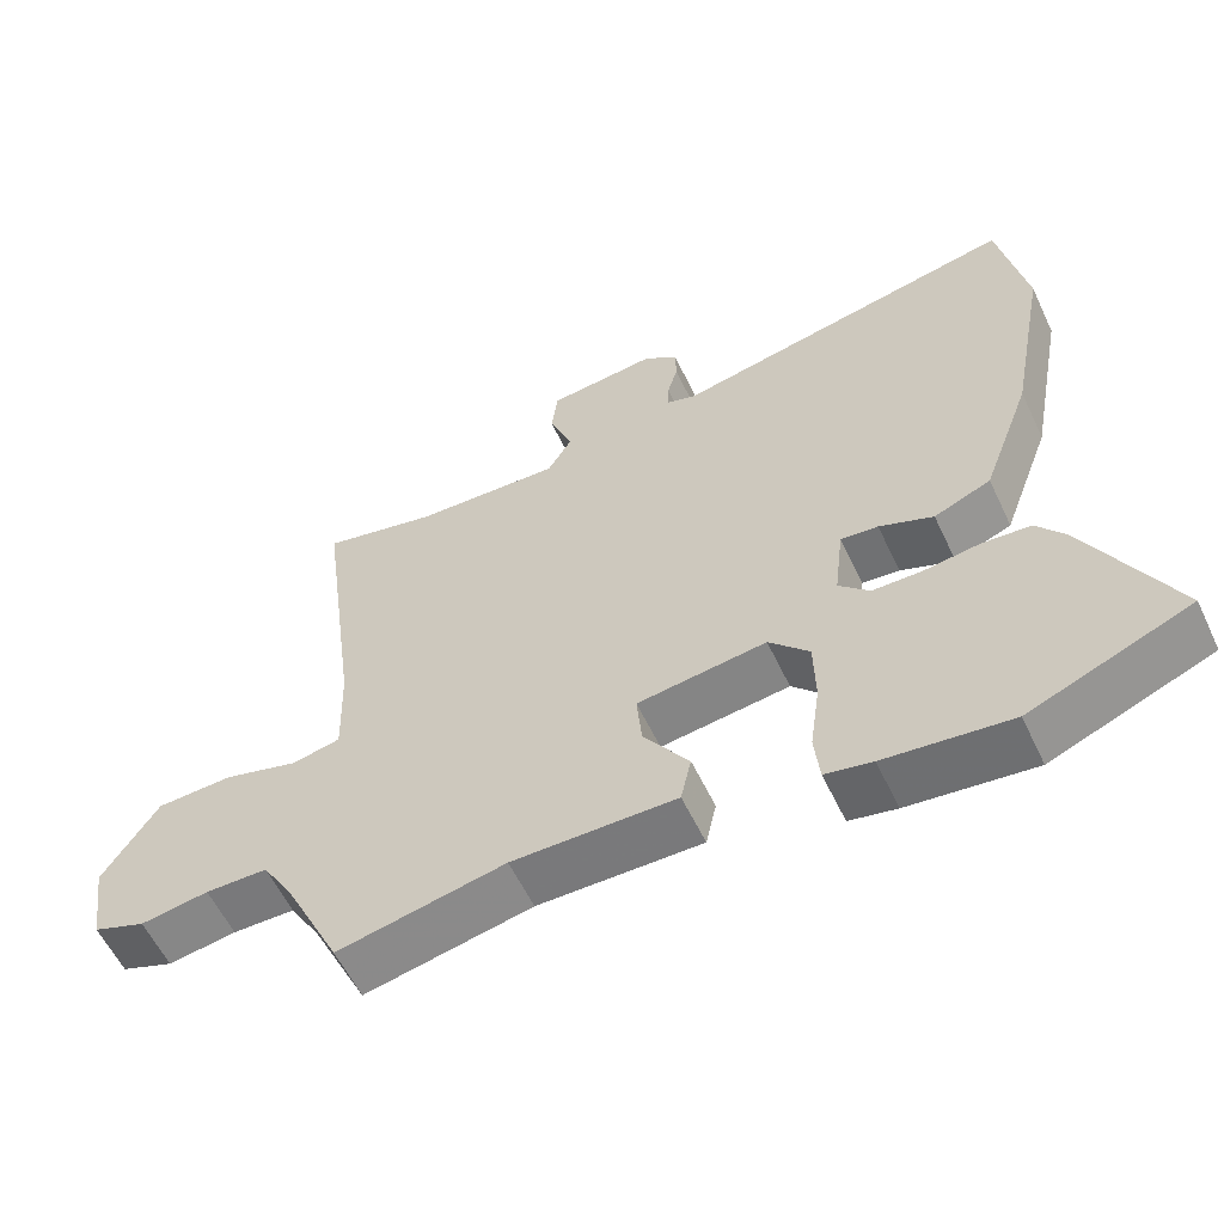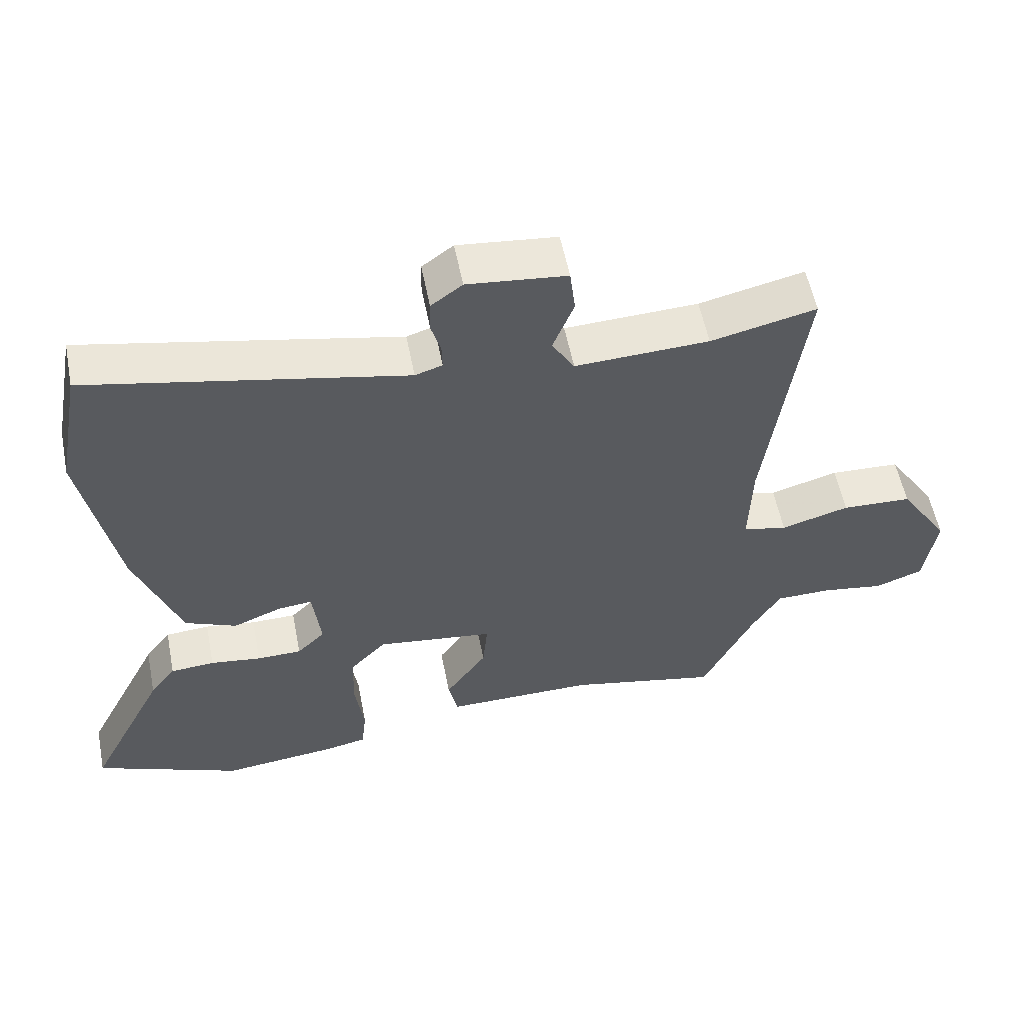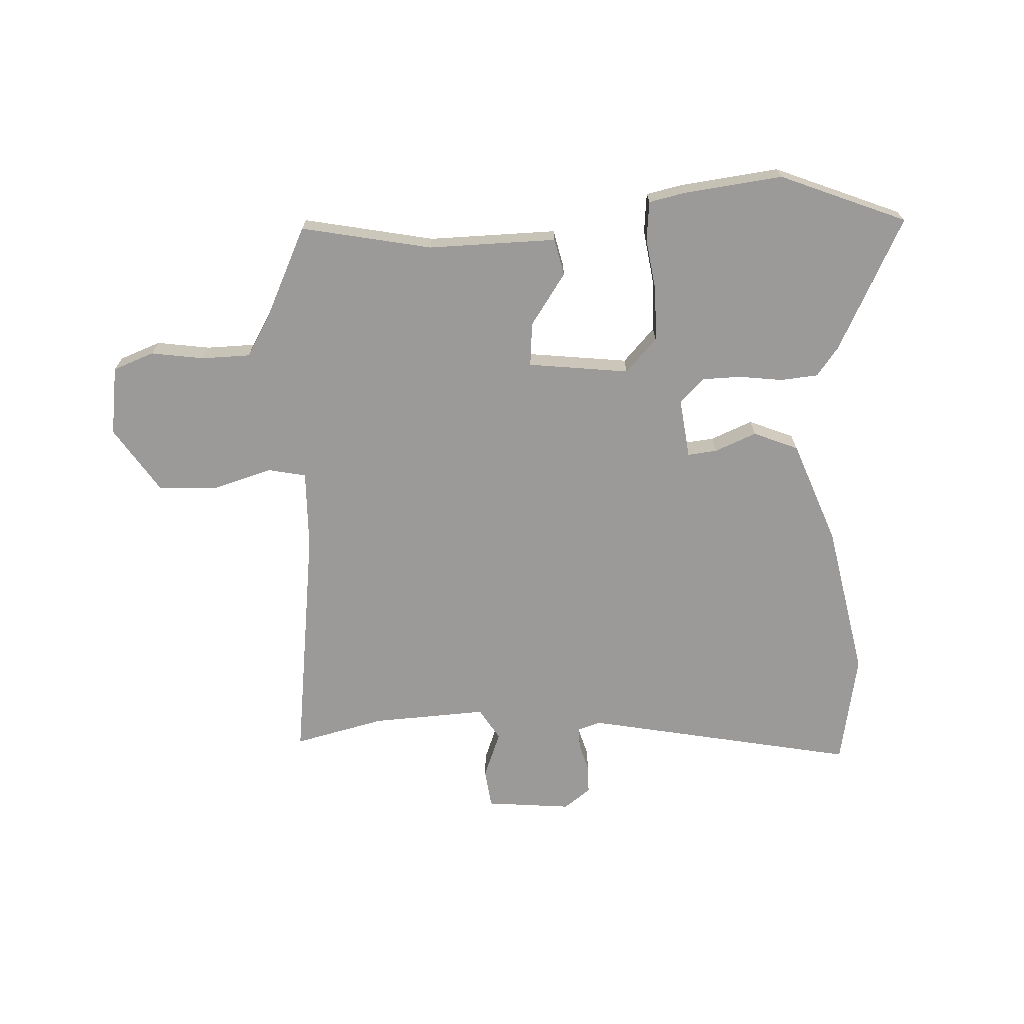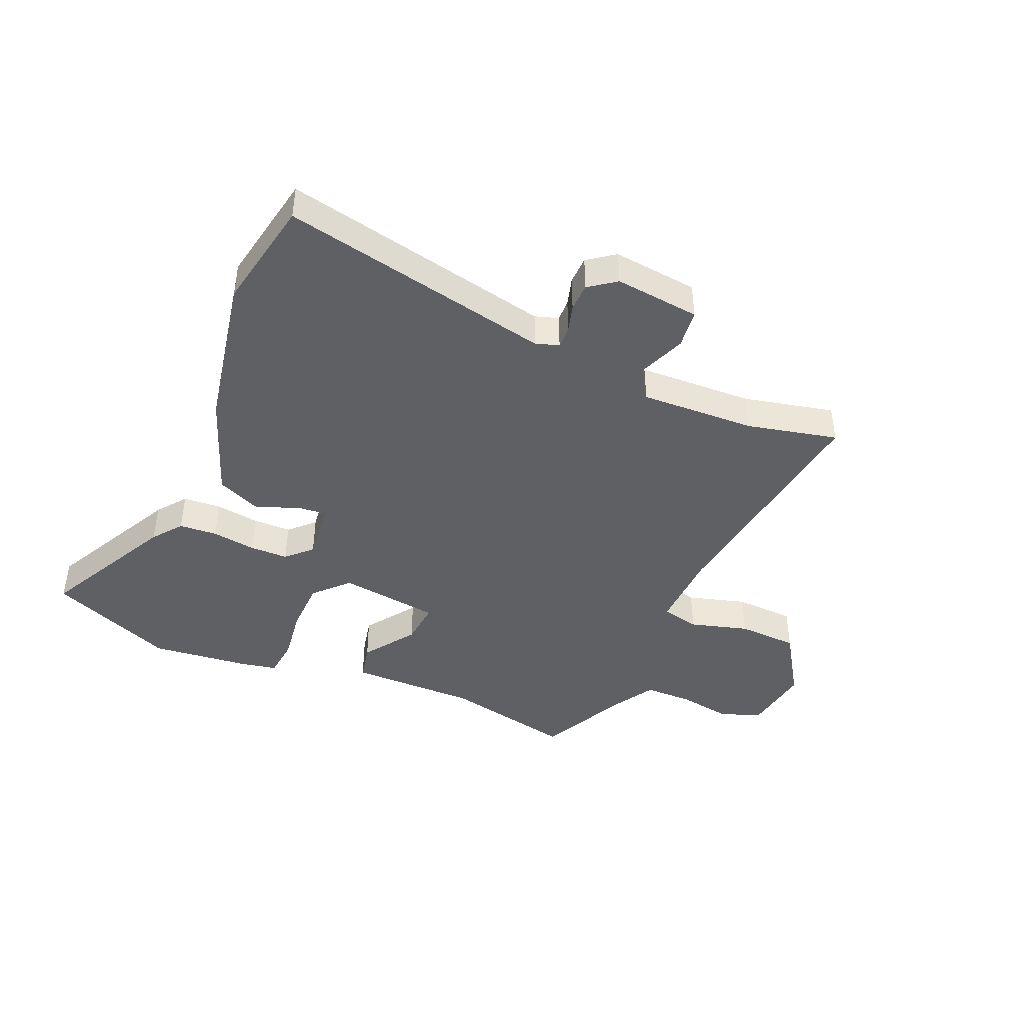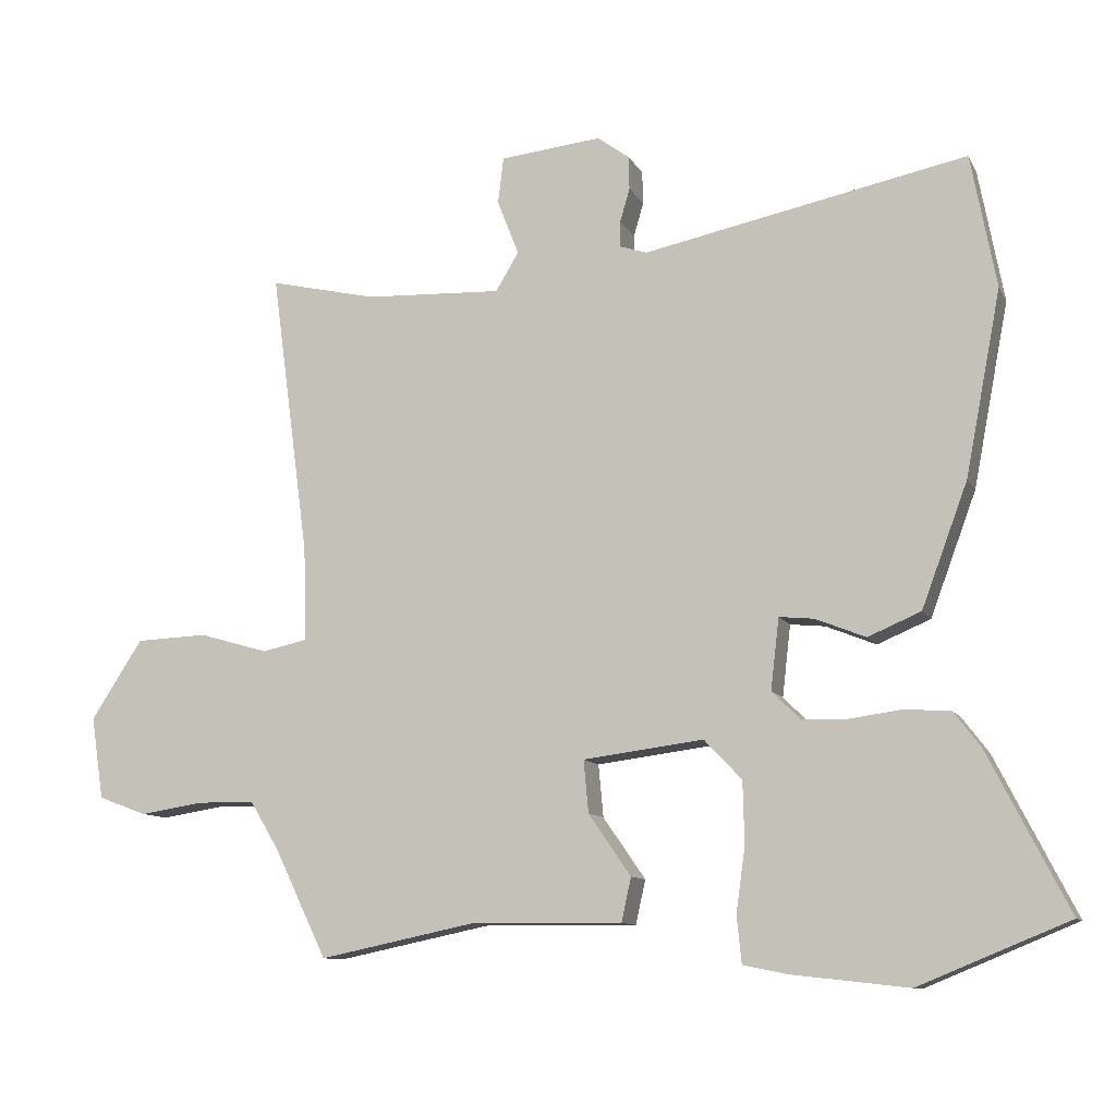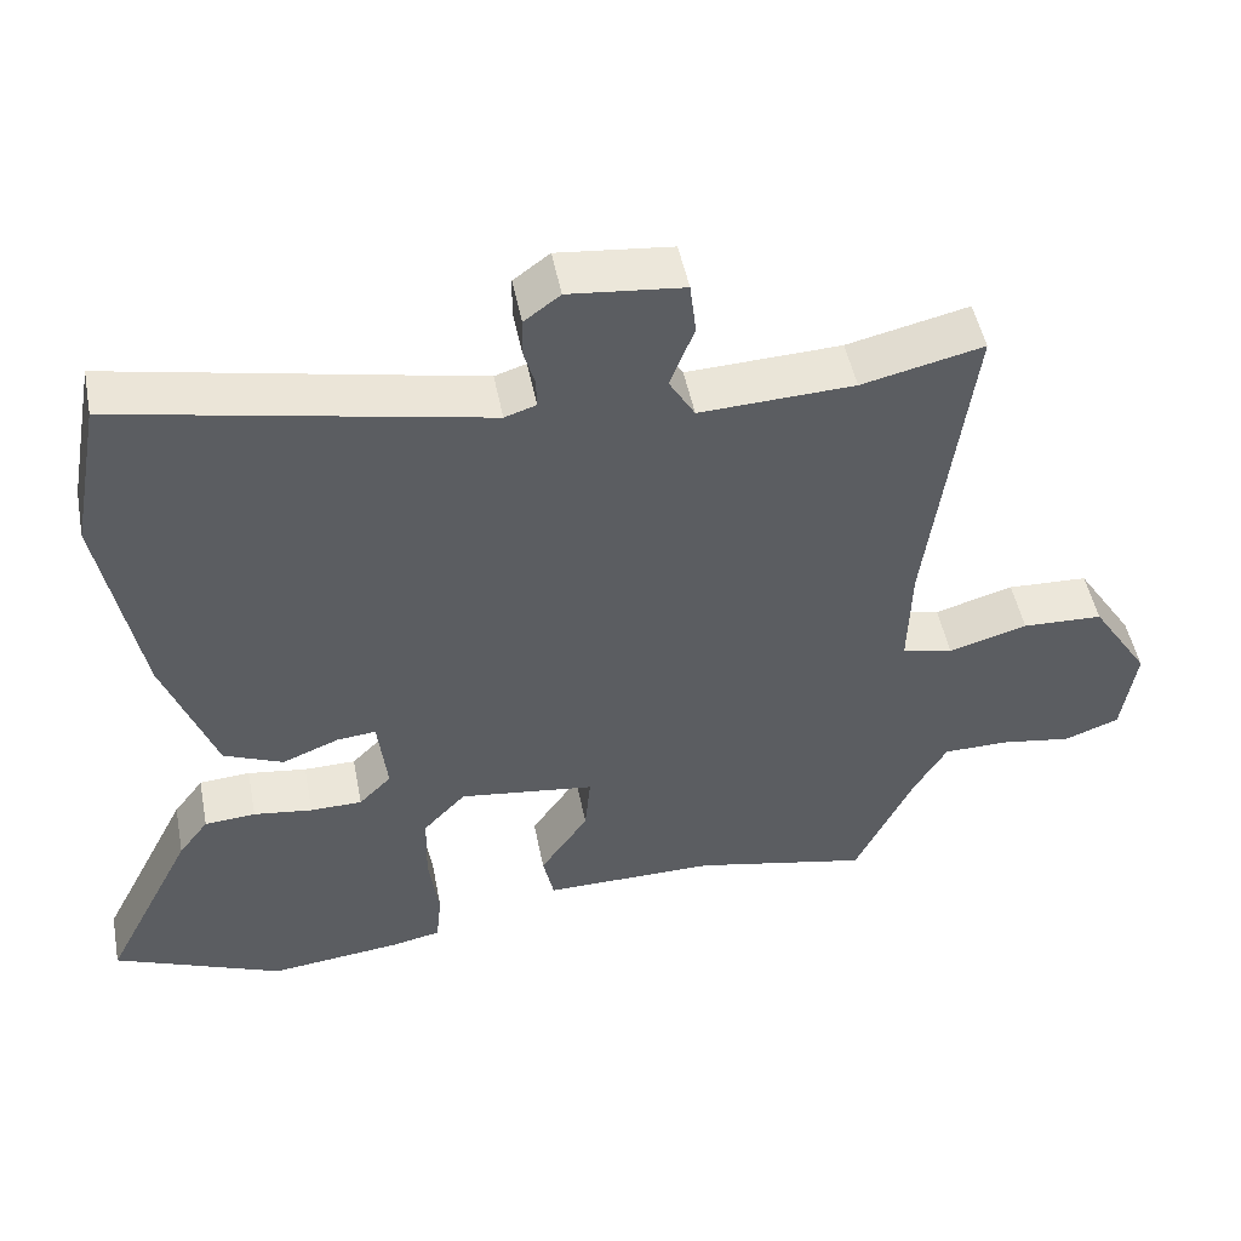
<metadata>
{"format":"obj","ext":"obj","renderer":"f3d","projection":"perspective","resolution":1024,"background":"white","views":[{"elev":-58.2,"azim":-154.7,"up":"+Z"},{"elev":55.8,"azim":-11.1,"up":"+Z"},{"elev":-69.4,"azim":-176.9,"up":"+Y"},{"elev":-43.3,"azim":-23.5,"up":"+Y"},{"elev":-10.5,"azim":-161.8,"up":"+Z"},{"elev":49.1,"azim":-11.0,"up":"+Z"}]}
</metadata>
<code>
v -0.52 0.07 0.393
v -0.484 0.07 0.585
v -0.02 0.07 0.491
v 0.02 0.07 0.504
v 0.019 0.07 0.541
v 0.005 0.07 0.589
v 0.006 0.07 0.637
v 0.052 0.07 0.671
v 0.198 0.07 0.656
v 0.206 0.07 0.589
v 0.175 0.07 0.51
v 0.208 0.07 0.455
v 0.405 0.07 0.464
v 0.56 0.07 0.5
v 0.505 0.07 0.09
v 0.501 0.07 -0.045
v 0.566 0.07 -0.059
v 0.666 0.07 -0.03
v 0.769 0.07 -0.034
v 0.843 0.07 -0.148
v 0.825 0.07 -0.266
v 0.755 0.07 -0.292
v 0.664 0.07 -0.278
v 0.581 0.07 -0.279
v 0.539 0.07 -0.349
v 0.464 0.07 -0.504
v 0.241 0.07 -0.458
v 0.022 0.07 -0.46
v 0.008 0.07 -0.397
v 0.069 0.07 -0.309
v 0.076 0.07 -0.234
v -0.097 0.07 -0.212
v -0.151 0.07 -0.269
v -0.153 0.07 -0.359
v -0.14 0.07 -0.451
v -0.147 0.07 -0.518
v -0.21 0.07 -0.531
v -0.378 0.07 -0.55
v -0.593 0.07 -0.462
v -0.478 0.07 -0.236
v -0.44 0.07 -0.186
v -0.375 0.07 -0.181
v -0.3 0.07 -0.191
v -0.234 0.07 -0.19
v -0.193 0.07 -0.149
v -0.205 0.07 -0.047
v -0.255 0.07 -0.052
v -0.327 0.07 -0.081
v -0.403 0.07 -0.049
v -0.469 0.07 0.128
v -0.52 0 0.393
v -0.484 0 0.585
v -0.02 0 0.491
v 0.02 0 0.504
v 0.019 0 0.541
v 0.005 0 0.589
v 0.006 0 0.637
v 0.052 0 0.671
v 0.198 0 0.656
v 0.206 0 0.589
v 0.175 0 0.51
v 0.208 0 0.455
v 0.405 0 0.464
v 0.56 0 0.5
v 0.505 0 0.09
v 0.501 0 -0.045
v 0.566 0 -0.059
v 0.666 0 -0.03
v 0.769 0 -0.034
v 0.843 0 -0.148
v 0.825 0 -0.266
v 0.755 0 -0.292
v 0.664 0 -0.278
v 0.581 0 -0.279
v 0.539 0 -0.349
v 0.464 0 -0.504
v 0.241 0 -0.458
v 0.022 0 -0.46
v 0.008 0 -0.397
v 0.069 0 -0.309
v 0.076 0 -0.234
v -0.097 0 -0.212
v -0.151 0 -0.269
v -0.153 0 -0.359
v -0.14 0 -0.451
v -0.147 0 -0.518
v -0.21 0 -0.531
v -0.378 0 -0.55
v -0.593 0 -0.462
v -0.478 0 -0.236
v -0.44 0 -0.186
v -0.375 0 -0.181
v -0.3 0 -0.191
v -0.234 0 -0.19
v -0.193 0 -0.149
v -0.205 0 -0.047
v -0.255 0 -0.052
v -0.327 0 -0.081
v -0.403 0 -0.049
v -0.469 0 0.128
f 47 48 49 50
f 46 47 50 1
f 40 41 42 43
f 40 43 44
f 39 40 44
f 38 39 44
f 37 38 44 45
f 34 35 36 37
f 33 34 37 45
f 27 28 29 30
f 25 26 27 30
f 24 25 30 31
f 23 24 31 32
f 21 22 23
f 20 21 23 32
f 17 18 19 20
f 16 17 20 32
f 13 14 15
f 12 13 15 16
f 11 12 16 32
f 9 10 11
f 5 6 7 8
f 4 5 8 9
f 46 1 2 3
f 46 3 4
f 32 33 45 46
f 11 32 46
f 4 9 11 46
f 100 99 98 97
f 51 100 97 96
f 93 92 91 90
f 94 93 90
f 94 90 89
f 94 89 88
f 95 94 88 87
f 87 86 85 84
f 95 87 84 83
f 80 79 78 77
f 80 77 76 75
f 81 80 75 74
f 82 81 74 73
f 73 72 71
f 82 73 71 70
f 70 69 68 67
f 82 70 67 66
f 65 64 63
f 66 65 63 62
f 82 66 62 61
f 61 60 59
f 58 57 56 55
f 59 58 55 54
f 53 52 51 96
f 54 53 96
f 96 95 83 82
f 96 82 61
f 96 61 59 54
f 1 51 52 2
f 2 52 53 3
f 3 53 54 4
f 4 54 55 5
f 5 55 56 6
f 6 56 57 7
f 7 57 58 8
f 8 58 59 9
f 9 59 60 10
f 10 60 61 11
f 11 61 62 12
f 12 62 63 13
f 13 63 64 14
f 14 64 65 15
f 15 65 66 16
f 16 66 67 17
f 17 67 68 18
f 18 68 69 19
f 19 69 70 20
f 20 70 71 21
f 21 71 72 22
f 22 72 73 23
f 23 73 74 24
f 24 74 75 25
f 25 75 76 26
f 26 76 77 27
f 27 77 78 28
f 28 78 79 29
f 29 79 80 30
f 30 80 81 31
f 31 81 82 32
f 32 82 83 33
f 33 83 84 34
f 34 84 85 35
f 35 85 86 36
f 36 86 87 37
f 37 87 88 38
f 38 88 89 39
f 39 89 90 40
f 40 90 91 41
f 41 91 92 42
f 42 92 93 43
f 43 93 94 44
f 44 94 95 45
f 45 95 96 46
f 46 96 97 47
f 47 97 98 48
f 48 98 99 49
f 49 99 100 50
f 50 100 51 1

</code>
